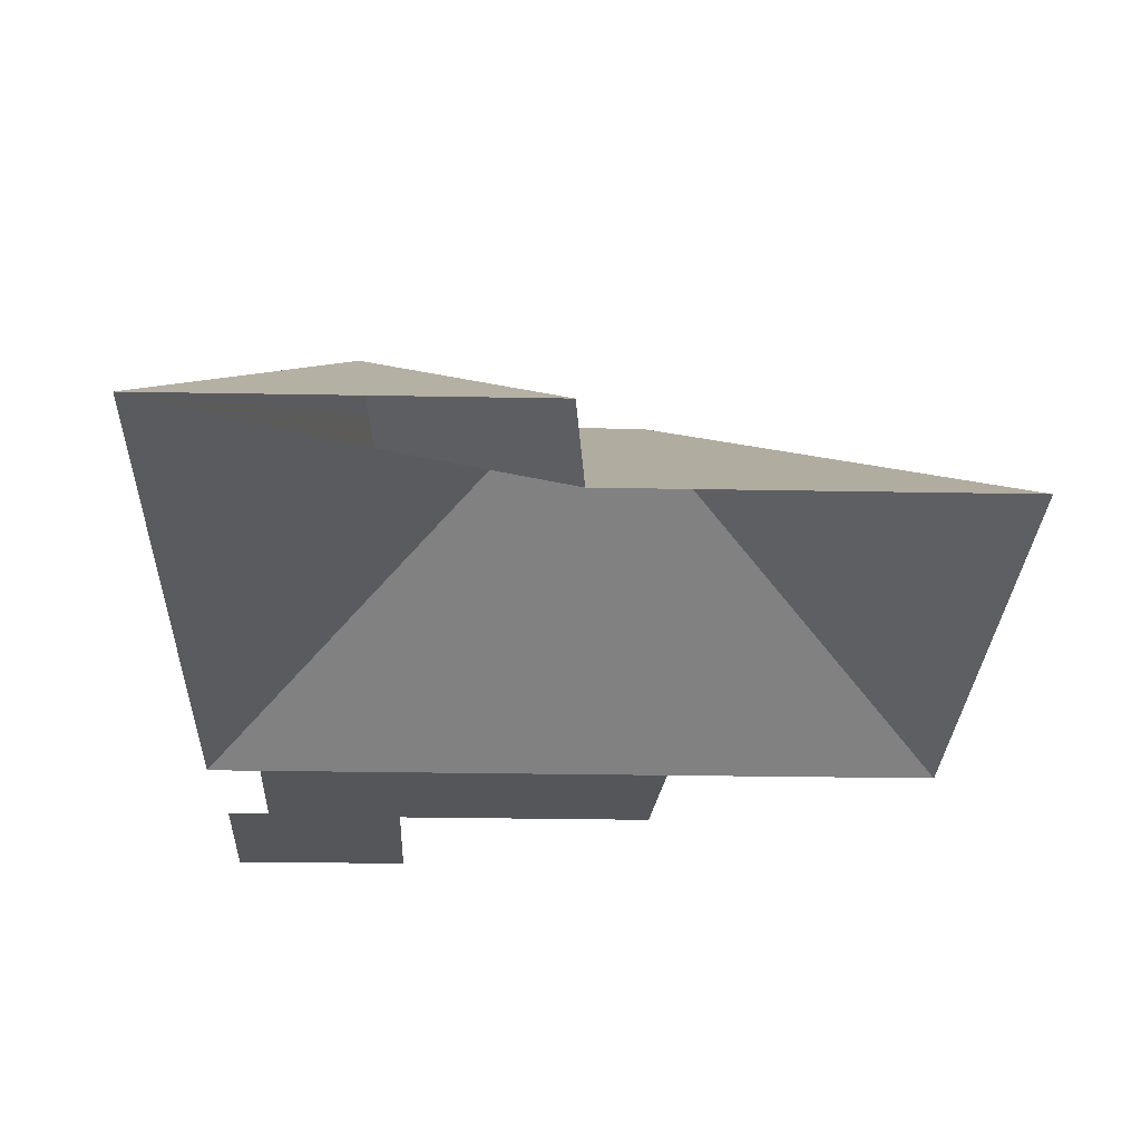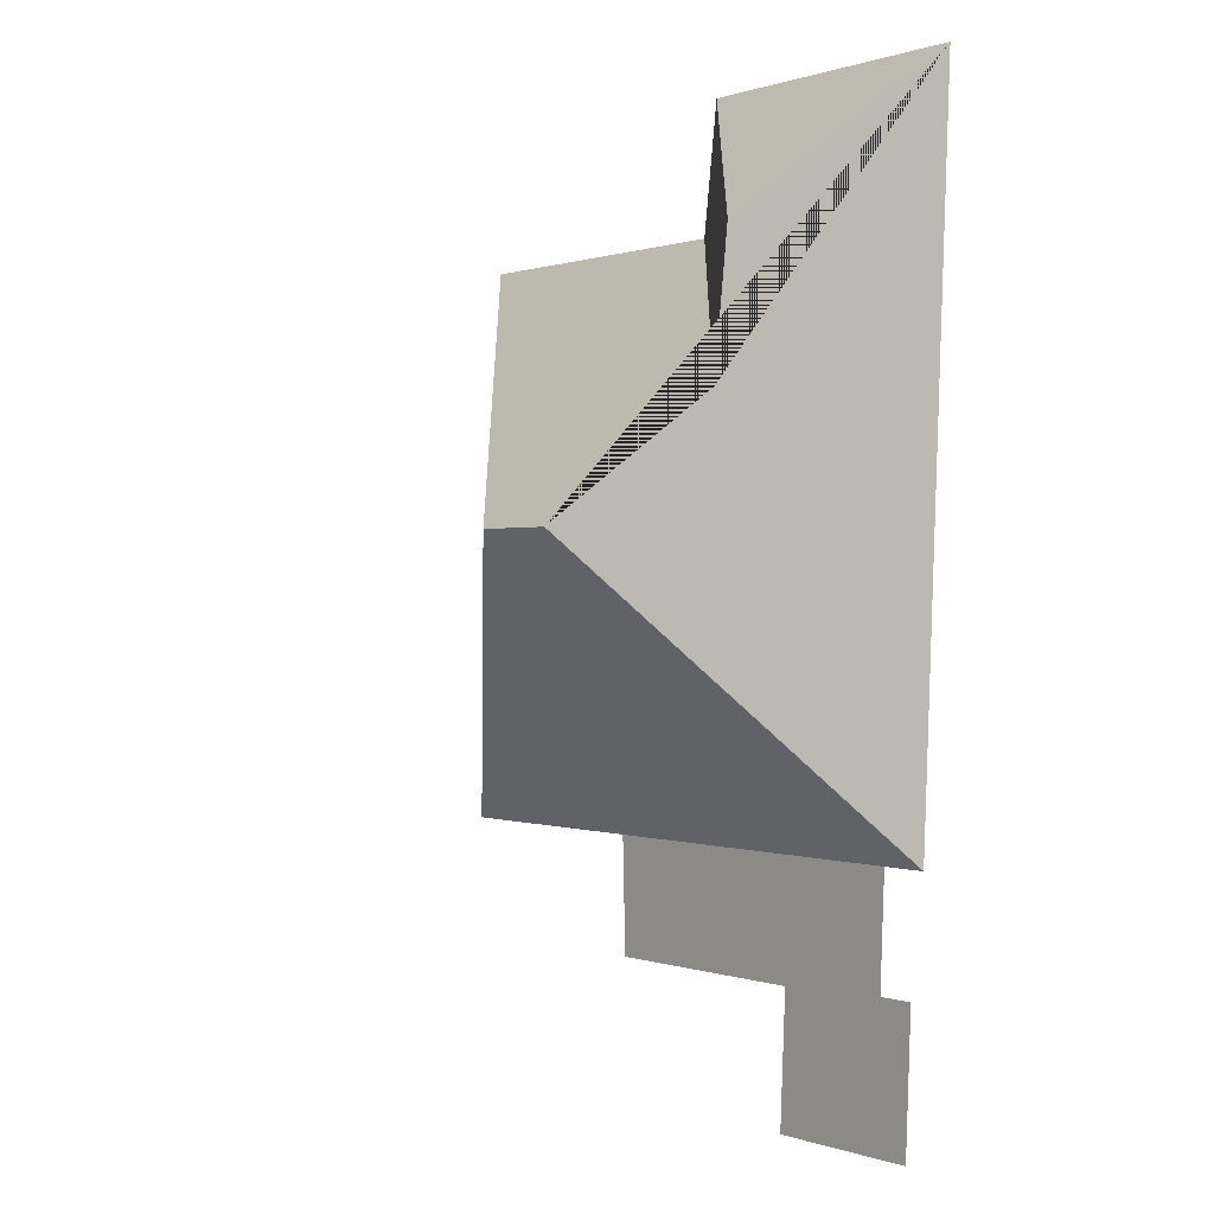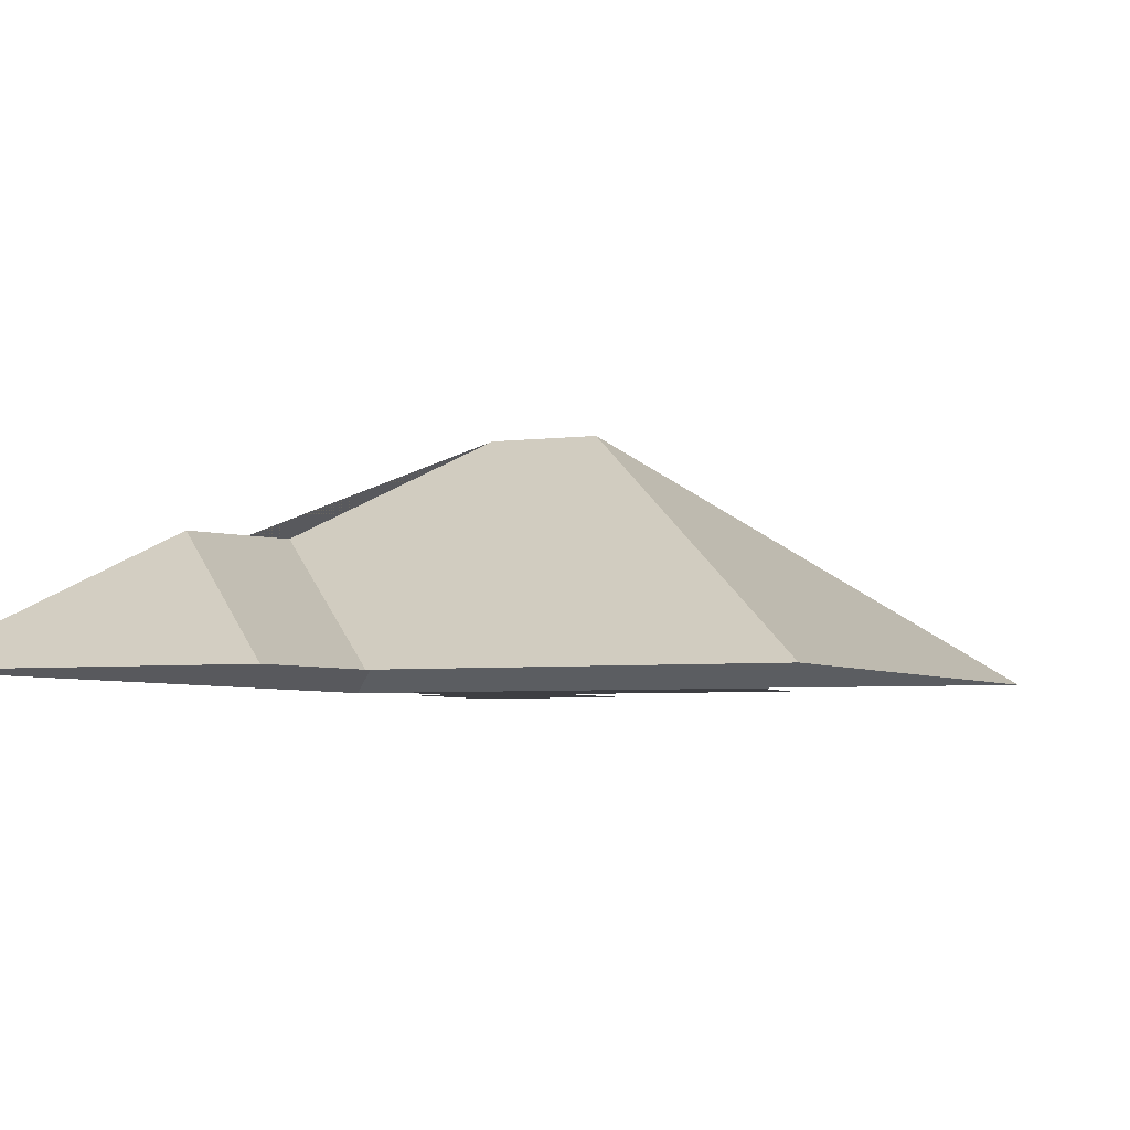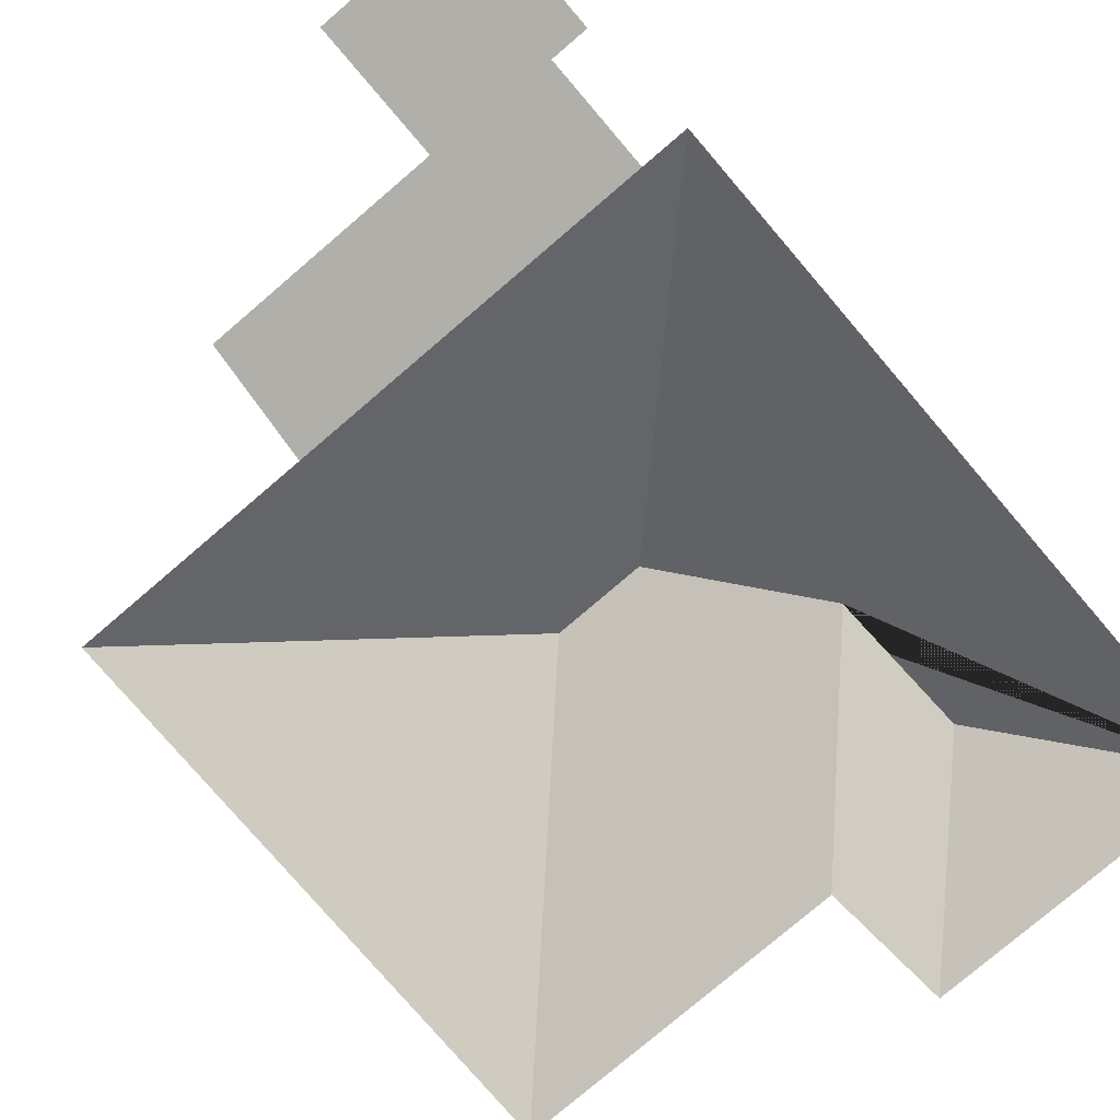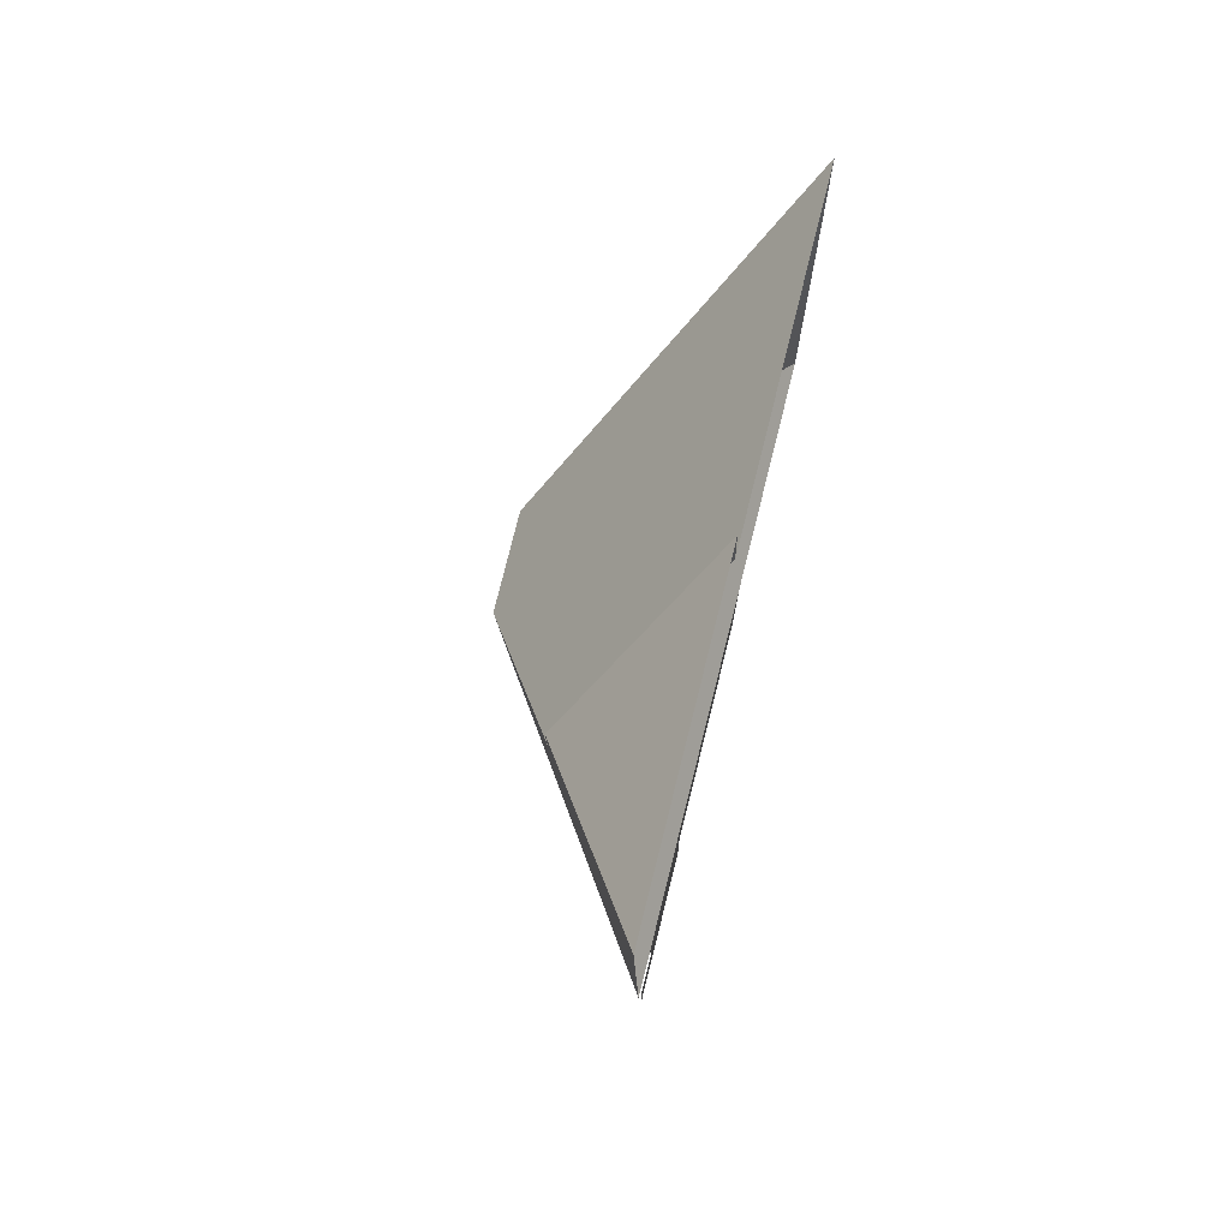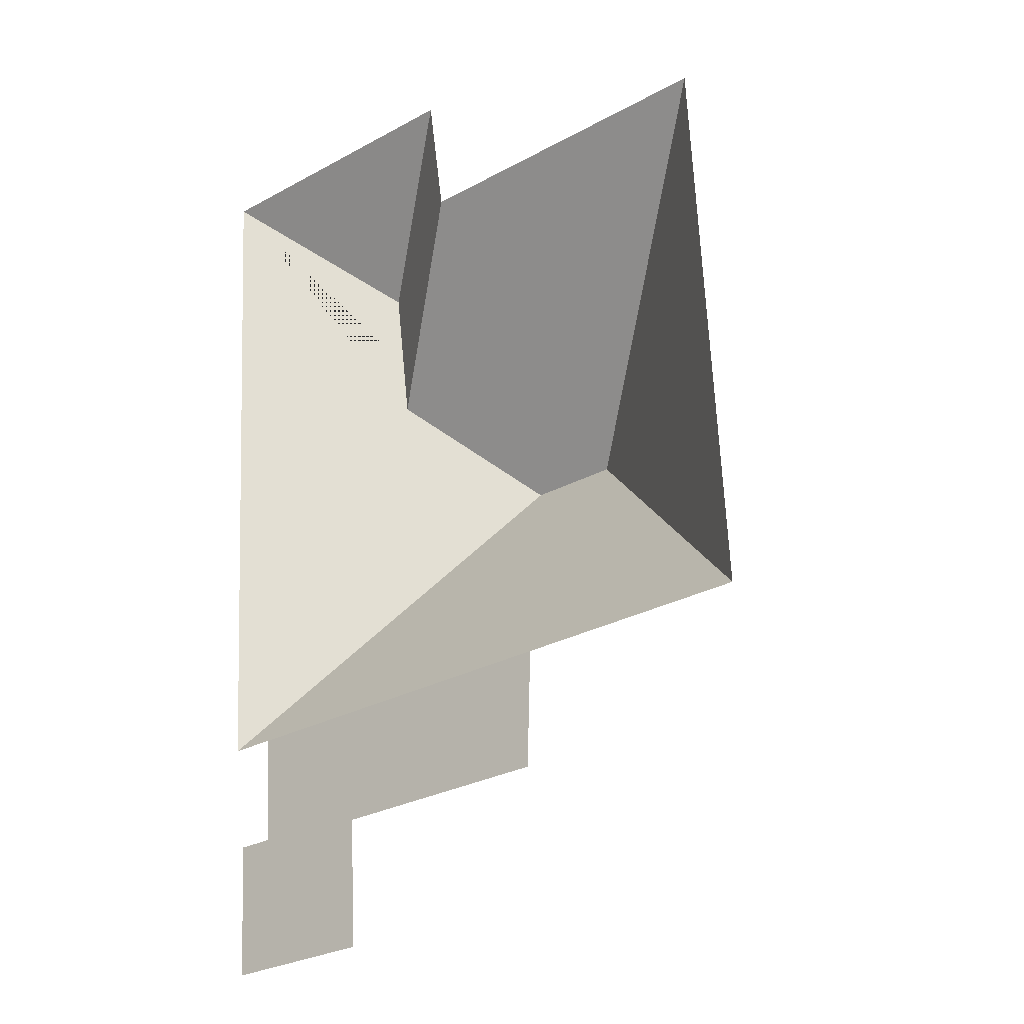
<metadata>
{"format":"obj","ext":"obj","renderer":"f3d","projection":"perspective","resolution":1024,"background":"white","views":[{"elev":-25.2,"azim":-5.0,"up":"+Y"},{"elev":-3.8,"azim":-127.4,"up":"+Z"},{"elev":-4.2,"azim":21.2,"up":"+Y"},{"elev":-78.0,"azim":-142.7,"up":"+Y"},{"elev":75.9,"azim":-75.9,"up":"+Z"},{"elev":-23.2,"azim":39.5,"up":"+Z"}]}
</metadata>
<code>
o CG10_500_047072_0057_roof
v 12.08 75 -22.8
v 26.07 75 -266.7
v 31.83 75 -305.1
v 34.53 75 -353
v 44.81 75 -304.4
v 42.64 75 -265.7
v 68.77 113.2 -70.84
v 73.74 114.6 -121.6
v 87.5 75 -304.1
v 90.08 75 -349.9
v 119 145 -162.2
v 119.4 75 -16.74
v 125.9 75 -62.25
v 152 145 -160.4
v 168.6 75 -299.5
v 169.9 75 -258.6
v 242.6 75 -55.7
v 253.8 75 -253.8
v 12.08 0 -22.8
v 26.07 0 -266.7
v 42.64 0 -265.7
v 44.81 0 -304.4
v 31.83 0 -305.1
v 34.53 0 -353
v 90.08 0 -349.9
v 87.5 0 -304.1
v 168.6 0 -299.5
v 169.9 0 -258.6
v 253.8 0 -253.8
v 242.6 0 -55.7
v 125.9 0 -62.25
v 119.4 0 -16.74
f 1 7 12
f 12 7 8 13
f 13 8 11 14 17
f 17 14 18
f 18 14 11 2 6 16
f 5 9 15 16 6
f 4 10 9 5 3
f 1 7 8 11 2

</code>
